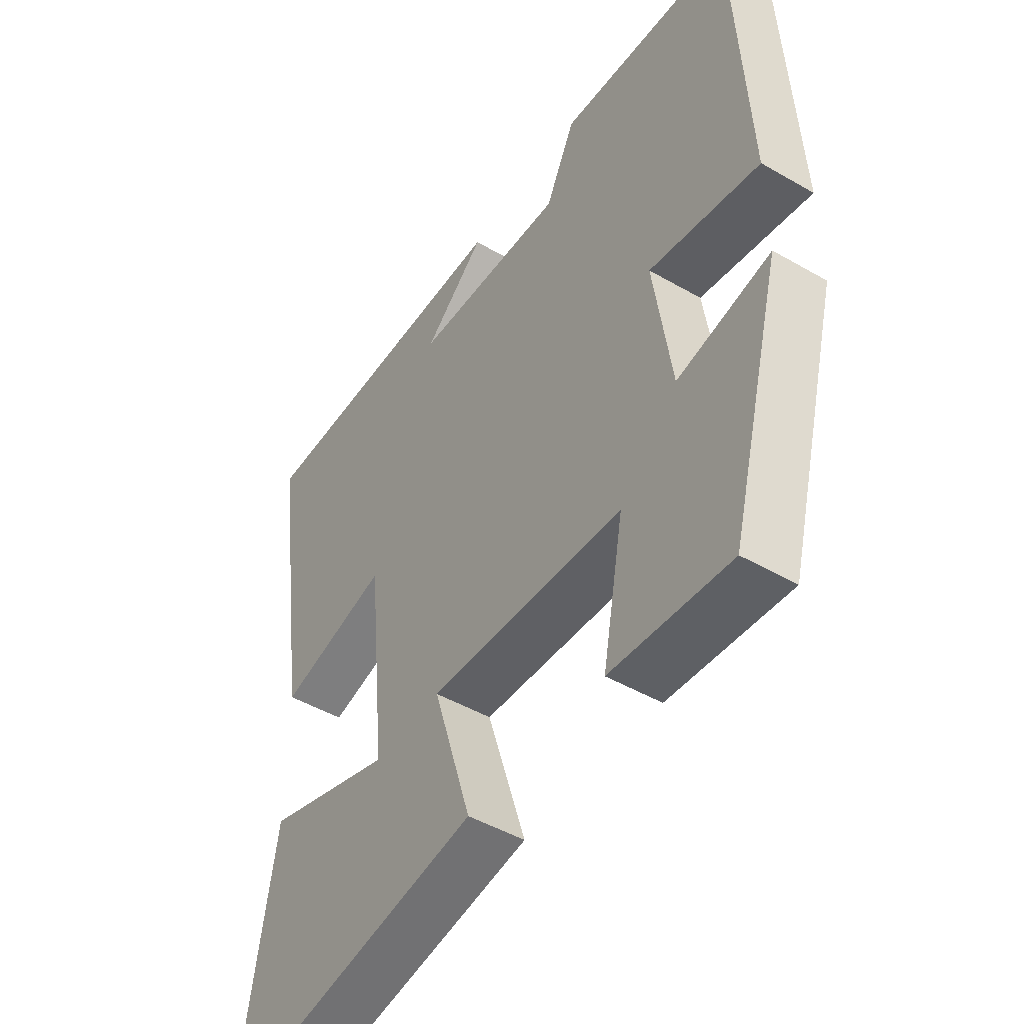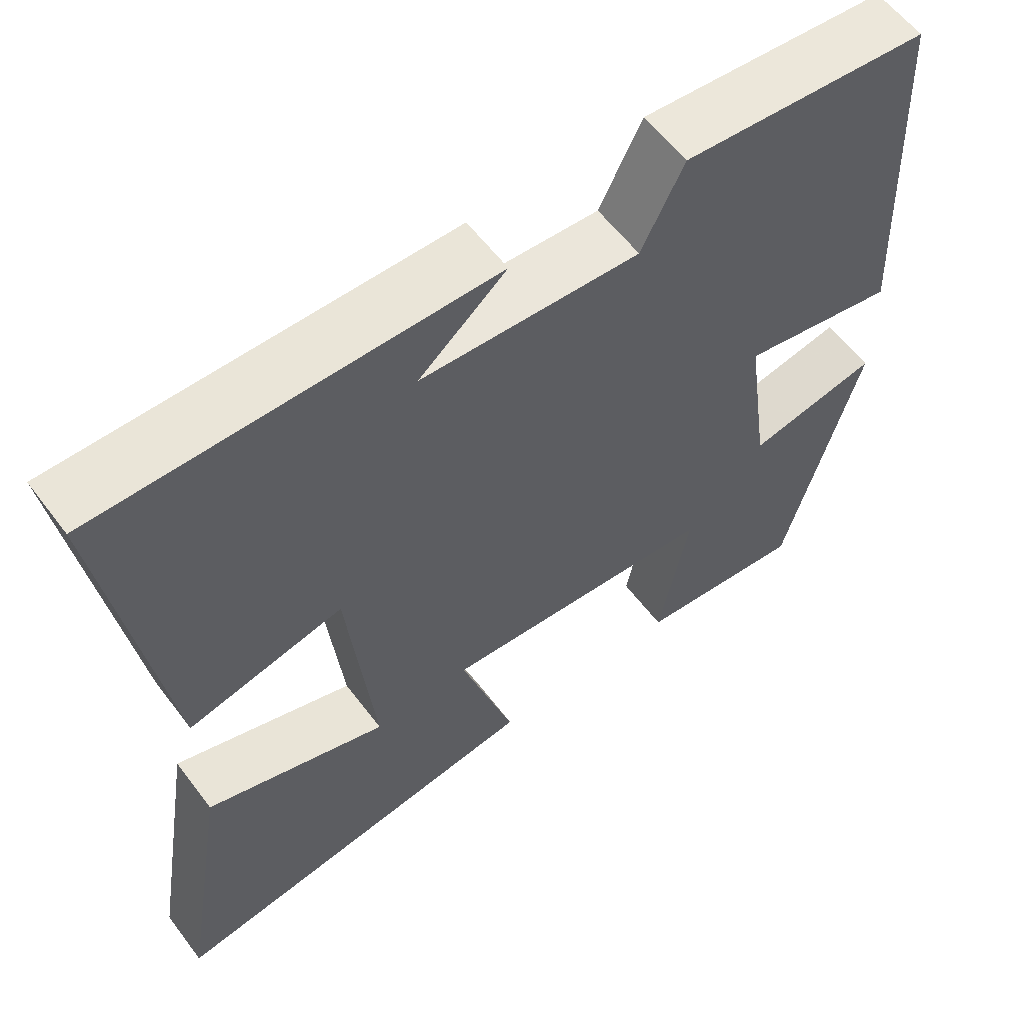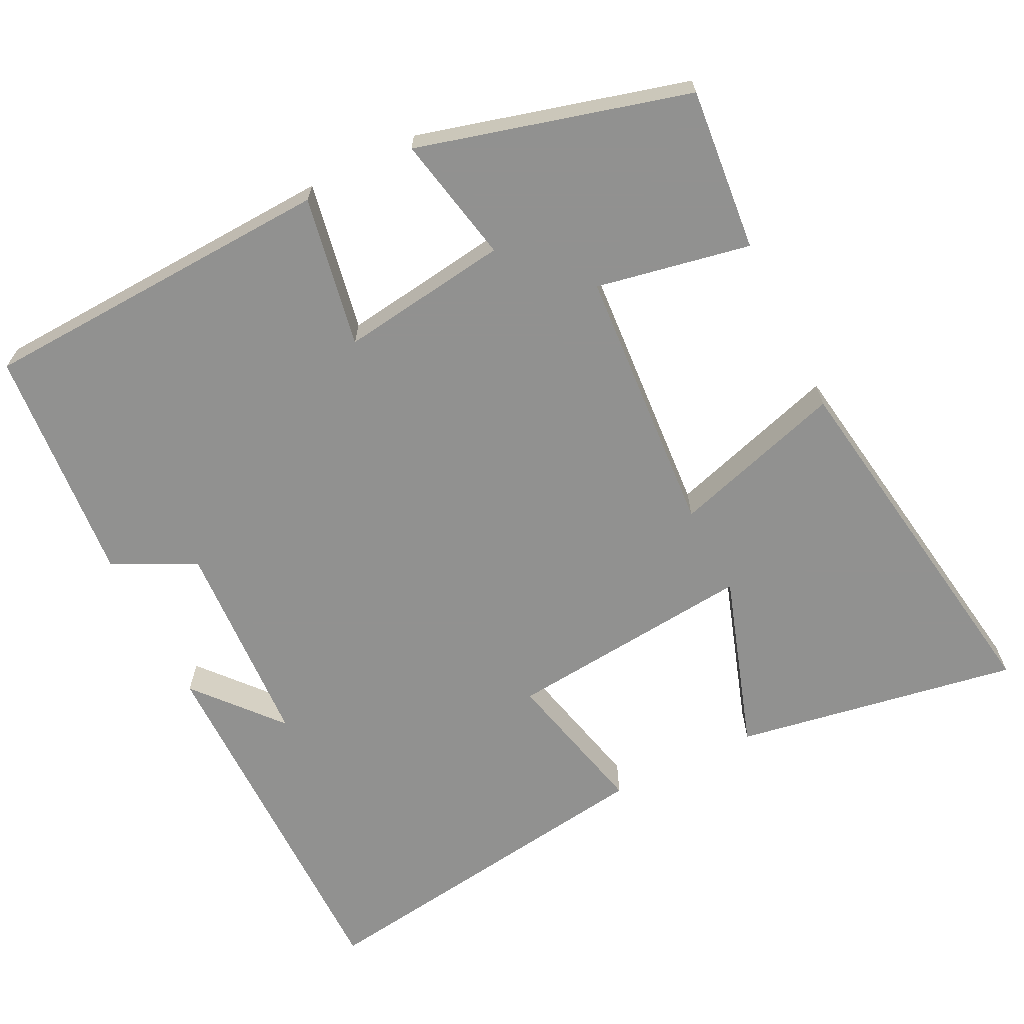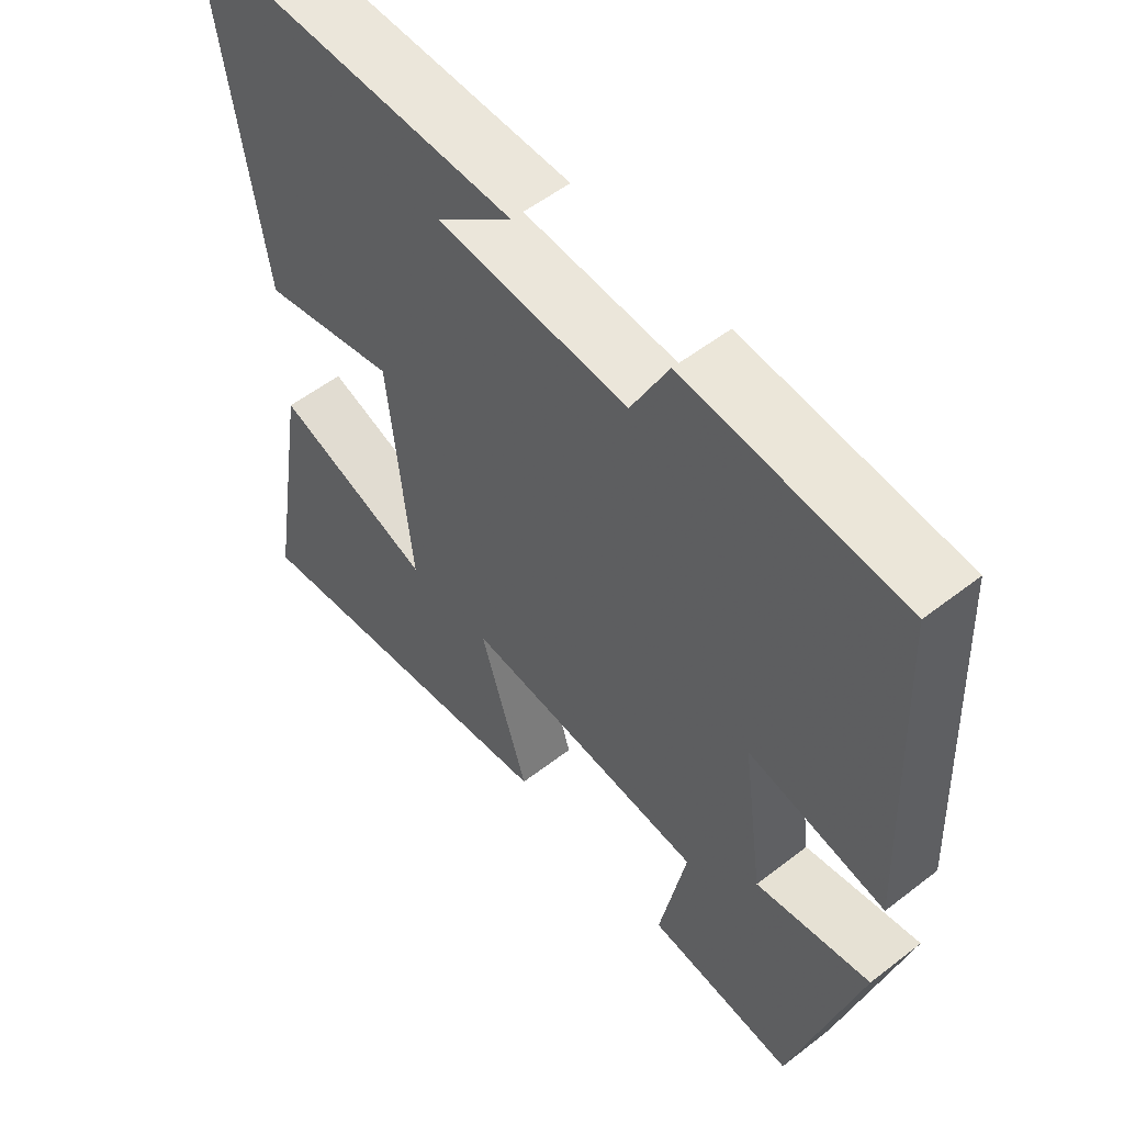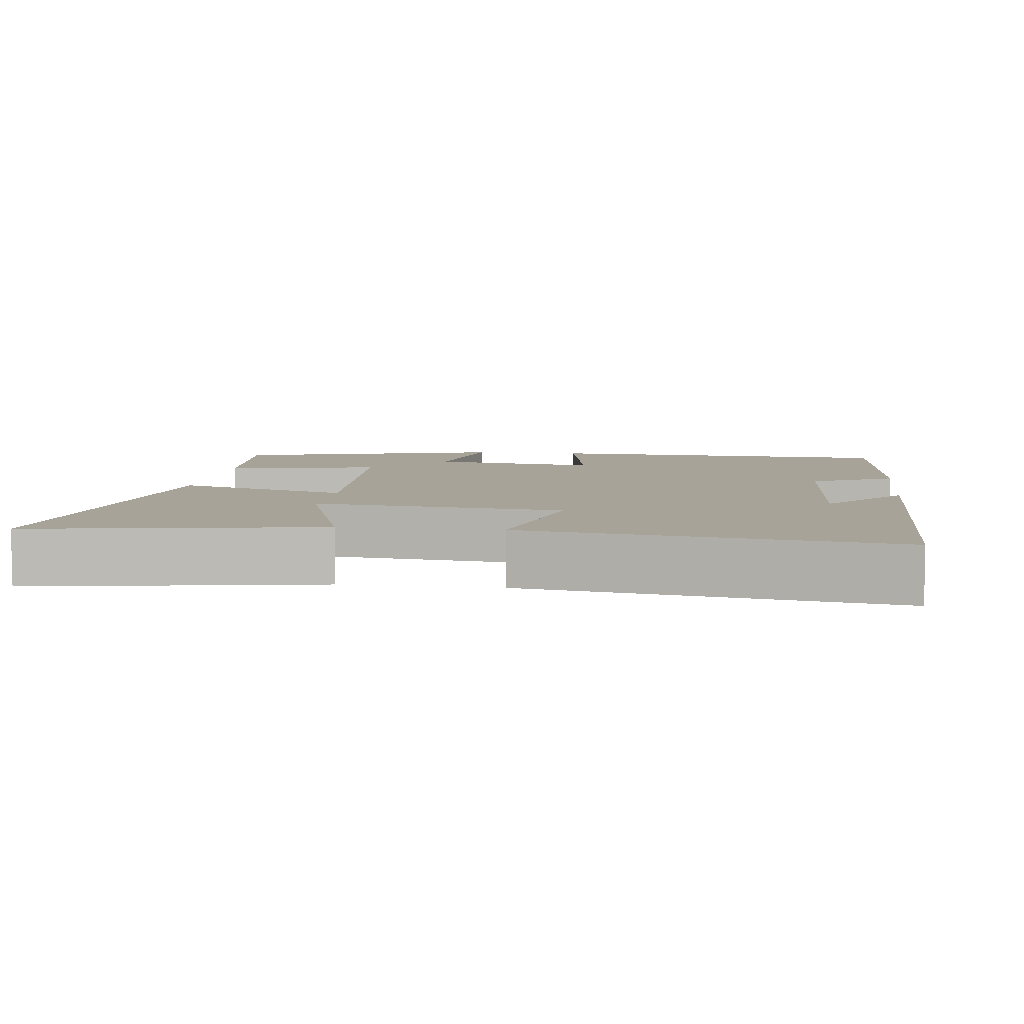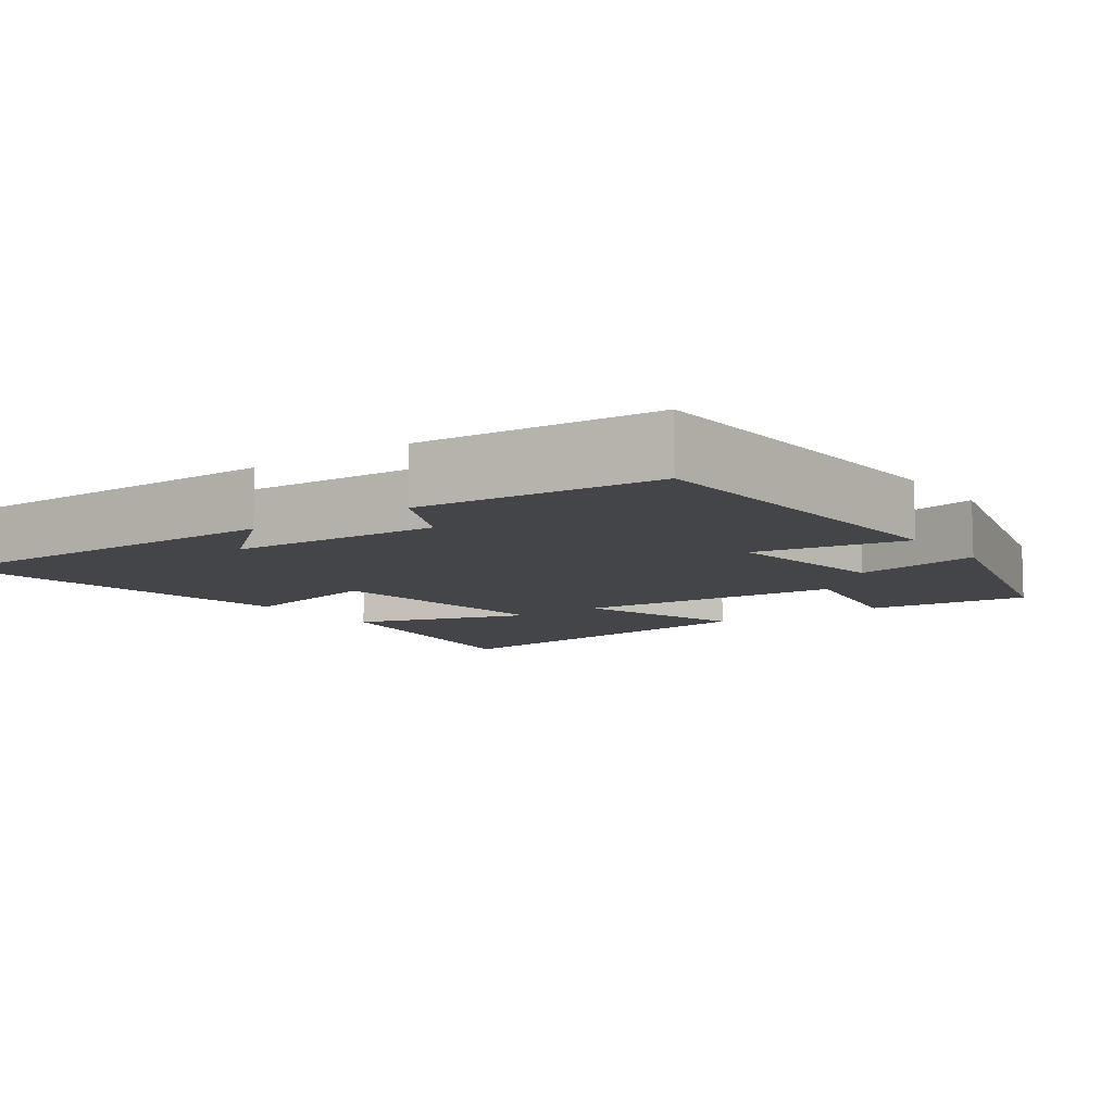
<metadata>
{"format":"obj","ext":"obj","renderer":"f3d","projection":"perspective","resolution":1024,"background":"white","views":[{"elev":-47.5,"azim":56.9,"up":"+Z"},{"elev":58.9,"azim":-36.8,"up":"+Z"},{"elev":-66.0,"azim":116.3,"up":"+Y"},{"elev":54.9,"azim":50.7,"up":"+Z"},{"elev":6.9,"azim":-82.8,"up":"+Y"},{"elev":-9.0,"azim":35.7,"up":"+Y"}]}
</metadata>
<code>
v -0.564 0.07 -0.578
v -0.5 0.07 -0.196
v -0.263 0.07 -0.273
v -0.297 0.07 0.061
v -0.5 0.07 0.012
v -0.571 0.07 0.5
v -0.066 0.07 0.5
v -0.179 0.07 0.403
v 0.103 0.07 0.389
v 0.158 0.07 0.5
v 0.477 0.07 0.474
v 0.5 0.07 -0.004
v 0.298 0.07 0.033
v 0.33 0.07 -0.193
v 0.5 0.07 -0.158
v 0.403 0.07 -0.52
v 0.185 0.07 -0.5
v 0.224 0.07 -0.294
v -0.136 0.07 -0.27
v -0.065 0.07 -0.5
v -0.564 0 -0.578
v -0.5 0 -0.196
v -0.263 0 -0.273
v -0.297 0 0.061
v -0.5 0 0.012
v -0.571 0 0.5
v -0.066 0 0.5
v -0.179 0 0.403
v 0.103 0 0.389
v 0.158 0 0.5
v 0.477 0 0.474
v 0.5 0 -0.004
v 0.298 0 0.033
v 0.33 0 -0.193
v 0.5 0 -0.158
v 0.403 0 -0.52
v 0.185 0 -0.5
v 0.224 0 -0.294
v -0.136 0 -0.27
v -0.065 0 -0.5
f 19 20 1
f 15 16 17 18
f 14 15 18
f 13 14 18 19
f 10 11 12 13
f 9 10 13 19
f 8 9 19
f 6 7 8
f 4 5 6 8
f 3 4 8 19
f 1 2 3
f 1 3 19
f 21 40 39
f 38 37 36 35
f 38 35 34
f 39 38 34 33
f 33 32 31 30
f 39 33 30 29
f 39 29 28
f 28 27 26
f 28 26 25 24
f 39 28 24 23
f 23 22 21
f 39 23 21
f 1 21 22 2
f 2 22 23 3
f 3 23 24 4
f 4 24 25 5
f 5 25 26 6
f 6 26 27 7
f 7 27 28 8
f 8 28 29 9
f 9 29 30 10
f 10 30 31 11
f 11 31 32 12
f 12 32 33 13
f 13 33 34 14
f 14 34 35 15
f 15 35 36 16
f 16 36 37 17
f 17 37 38 18
f 18 38 39 19
f 19 39 40 20
f 20 40 21 1

</code>
